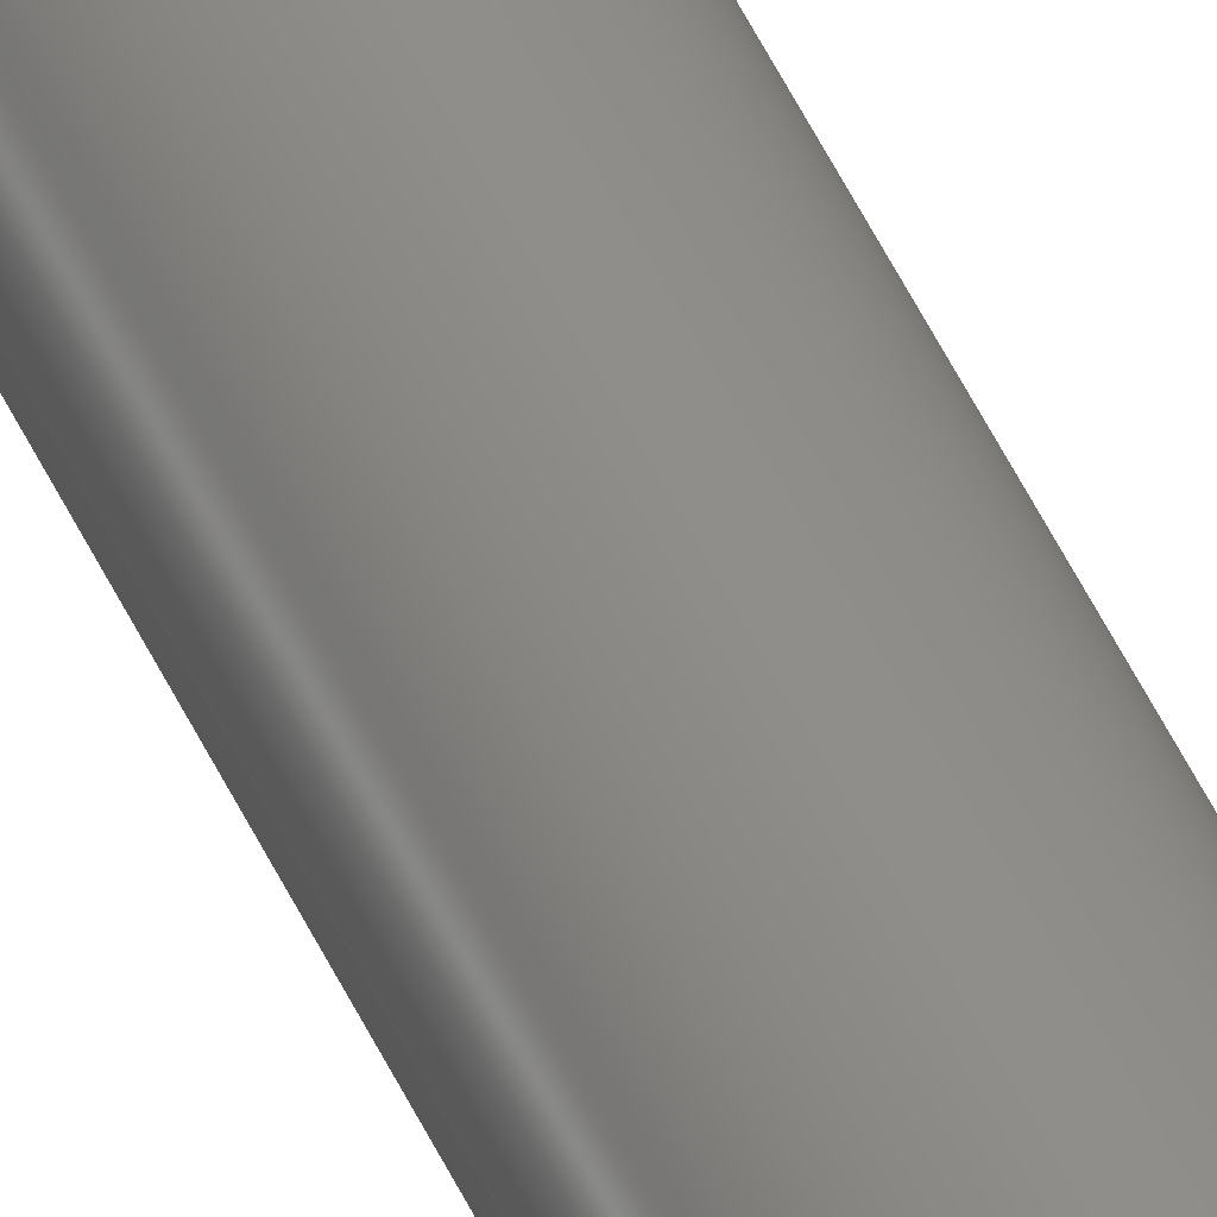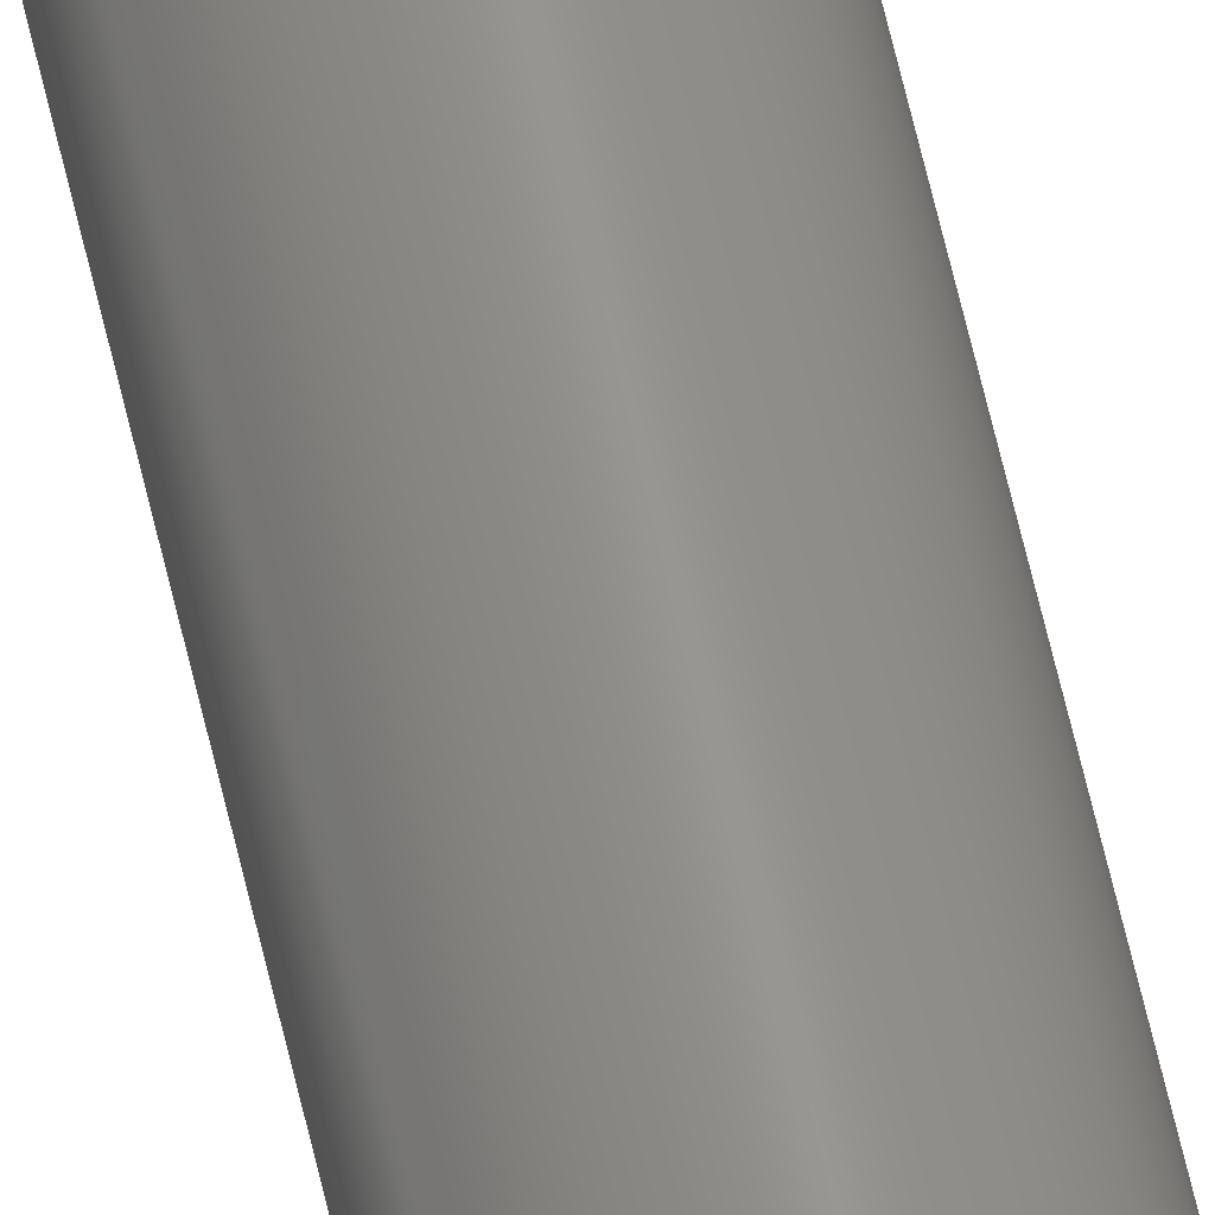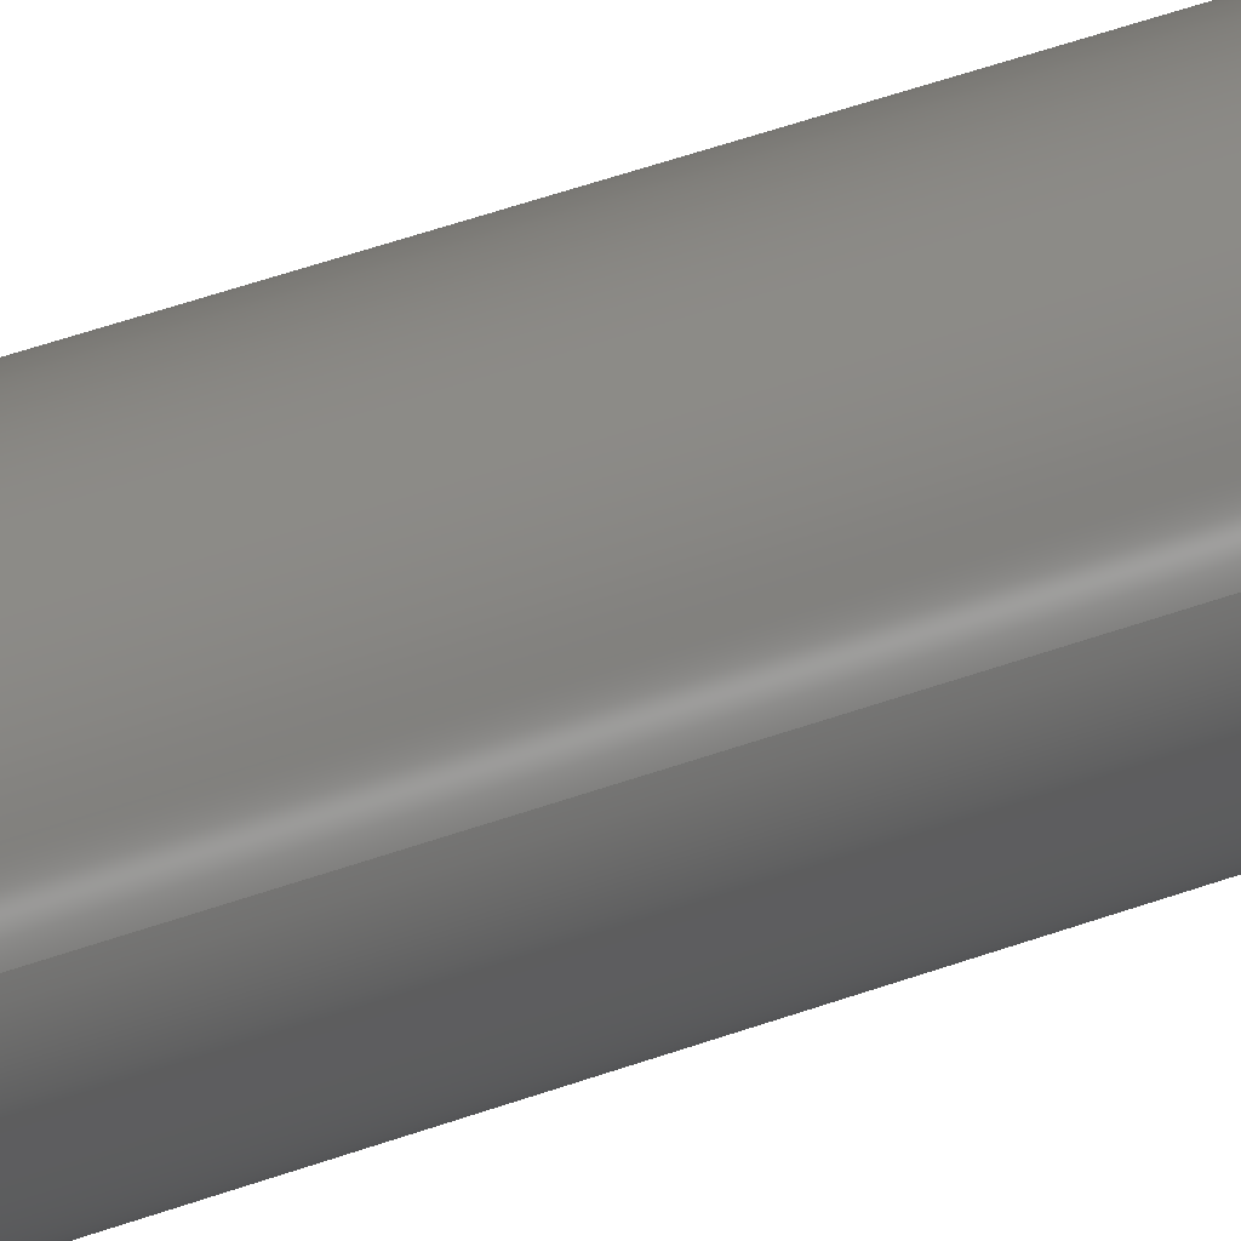
<metadata>
{"format":"step","ext":"step","renderer":"f3d","projection":"perspective","resolution":1024,"background":"white","views":[{"elev":45.2,"azim":-22.5,"up":"+Y"},{"elev":57.9,"azim":167.7,"up":"+Y"},{"elev":12.7,"azim":35.9,"up":"+Y"}]}
</metadata>
<code>
ISO-10303-21;
DATA;
#1 = CC_DESIGN_SECURITY_CLASSIFICATION ( #94, ( #75 ) ) ;
#2 = FACE_OUTER_BOUND ( 'NONE', #34, .T. ) ;
#3 = DIRECTION ( 'NONE',  ( 0, 0, 1 ) ) ;
#4 = DATE_AND_TIME ( #217, #165 ) ;
#5 = CARTESIAN_POINT ( 'NONE',  ( 0, 0, 216 ) ) ;
#6 = COORDINATED_UNIVERSAL_TIME_OFFSET ( 3, 0, .BEHIND. ) ;
#7 = DATE_AND_TIME ( #24, #221 ) ;
#8 = CC_DESIGN_PERSON_AND_ORGANIZATION_ASSIGNMENT ( #57, #84, ( #192 ) ) ;
#9 = AXIS2_PLACEMENT_3D ( 'NONE', #35, #150, #146 ) ;
#10 = AXIS2_PLACEMENT_3D ( 'NONE', #109, #167, #125 ) ;
#11 = DESIGN_CONTEXT ( 'detailed design', #31, 'design' ) ;
#12 = APPLICATION_CONTEXT ( 'configuration controlled 3d designs of mechanical parts and assemblies' ) ;
#13 = EDGE_LOOP ( 'NONE', ( #160, #47, #69, #110 ) ) ;
#14 = APPROVAL ( #207, 'UNSPECIFIED' ) ;
#15 = CALENDAR_DATE ( 2025, 13, 5 ) ;
#16 = ORIENTED_EDGE ( 'NONE', *, *, #101, .T. ) ;
#17 = DIRECTION ( 'NONE',  ( 0, 0, 1 ) ) ;
#18 = DIRECTION ( 'NONE',  ( -0, -0, -1 ) ) ;
#19 = CIRCLE ( 'NONE', #188, 2.78 ) ;
#20 = CARTESIAN_POINT ( 'NONE',  ( 2.522, 3.089e-16, 0 ) ) ;
#21 = DIRECTION ( 'NONE',  ( 1, 0, 0 ) ) ;
#22 = PRODUCT_DEFINITION_SHAPE ( 'NONE', 'NONE',  #192 ) ;
#23 = CARTESIAN_POINT ( 'NONE',  ( 0, 0, 216 ) ) ;
#24 = CALENDAR_DATE ( 2025, 13, 5 ) ;
#25 = CARTESIAN_POINT ( 'NONE',  ( -2.78, 0, 216 ) ) ;
#26 = PERSON_AND_ORGANIZATION_ROLE ( 'classification_officer' ) ;
#27 = VECTOR ( 'NONE', #41, 39.37 ) ;
#28 = ORIENTED_EDGE ( 'NONE', *, *, #241, .F. ) ;
#29 = ORIENTED_EDGE ( 'NONE', *, *, #126, .F. ) ;
#30 = EDGE_CURVE ( 'NONE', #200, #179, #136, .T. ) ;
#31 = APPLICATION_CONTEXT ( 'configuration controlled 3d designs of mechanical parts and assemblies' ) ;
#32 = PLANE ( 'NONE',  #10 ) ;
#33 = EDGE_CURVE ( 'NONE', #179, #200, #137, .T. ) ;
#34 = EDGE_LOOP ( 'NONE', ( #243, #127, #246, #28 ) ) ;
#35 = CARTESIAN_POINT ( 'NONE',  ( 0, 0, 216 ) ) ;
#36 = DIRECTION ( 'NONE',  ( 1, 0, 0 ) ) ;
#37 = CIRCLE ( 'NONE', #121, 2.78 ) ;
#38 = DIRECTION ( 'NONE',  ( -1, 0, 0 ) ) ;
#39 = PERSON_AND_ORGANIZATION ( #227, #141 ) ;
#40 = PRODUCT_RELATED_PRODUCT_CATEGORY ( 'detail', '', ( #239 ) ) ;
#41 = DIRECTION ( 'NONE',  ( -0, -0, -1 ) ) ;
#42 = PERSON_AND_ORGANIZATION_ROLE ( 'design_supplier' ) ;
#43 = FACE_OUTER_BOUND ( 'NONE', #238, .T. ) ;
#44 = CARTESIAN_POINT ( 'NONE',  ( 0, 0, 0 ) ) ;
#45 = CIRCLE ( 'NONE', #81, 2.522 ) ;
#46 = EDGE_LOOP ( 'NONE', ( #86, #226 ) ) ;
#47 = ORIENTED_EDGE ( 'NONE', *, *, #30, .F. ) ;
#48 = ADVANCED_FACE ( 'NONE', ( #70, #143 ), #32, .F. ) ;
#49 = AXIS2_PLACEMENT_3D ( 'NONE', #88, #124, #51 ) ;
#50 = CC_DESIGN_APPROVAL ( #159, ( #75 ) ) ;
#51 = DIRECTION ( 'NONE',  ( 1, 0, 0 ) ) ;
#52 = AXIS2_PLACEMENT_3D ( 'NONE', #60, #117, #155 ) ;
#53 = ADVANCED_BREP_SHAPE_REPRESENTATION ( 'Pipe 5 in, Sch 40', ( #224, #215 ), #199 ) ;
#54 = APPROVAL_DATE_TIME ( #147, #14 ) ;
#55 = CARTESIAN_POINT ( 'NONE',  ( 2.78, 3.405e-16, 216 ) ) ;
#56 = FACE_OUTER_BOUND ( 'NONE', #122, .T. ) ;
#57 = PERSON_AND_ORGANIZATION ( #227, #141 ) ;
#58 = DIRECTION ( 'NONE',  ( 1, 0, 0 ) ) ;
#59 = DATE_TIME_ROLE ( 'creation_date' ) ;
#60 = CARTESIAN_POINT ( 'NONE',  ( 0, 0, 216 ) ) ;
#61 = DATE_TIME_ROLE ( 'classification_date' ) ;
#62 = CC_DESIGN_PERSON_AND_ORGANIZATION_ASSIGNMENT ( #235, #42, ( #75 ) ) ;
#63 = MECHANICAL_CONTEXT ( 'NONE', #12, 'mechanical' ) ;
#64 = VERTEX_POINT ( 'NONE', #89 ) ;
#65 = EDGE_LOOP ( 'NONE', ( #103, #91 ) ) ;
#66 = VERTEX_POINT ( 'NONE', #208 ) ;
#67 = CC_DESIGN_PERSON_AND_ORGANIZATION_ASSIGNMENT ( #98, #135, ( #239 ) ) ;
#68 = VERTEX_POINT ( 'NONE', #166 ) ;
#69 = ORIENTED_EDGE ( 'NONE', *, *, #225, .T. ) ;
#70 = FACE_OUTER_BOUND ( 'NONE', #123, .T. ) ;
#71 = CYLINDRICAL_SURFACE ( 'NONE', #206, 2.78 ) ;
#72 =( LENGTH_UNIT ( ) NAMED_UNIT ( * ) SI_UNIT ( $, .METRE. ) );
#73 = DIRECTION ( 'NONE',  ( -1, 0, 0 ) ) ;
#74 = CARTESIAN_POINT ( 'NONE',  ( 0, 0, 216 ) ) ;
#75 = PRODUCT_DEFINITION_FORMATION_WITH_SPECIFIED_SOURCE ( 'ANY', '', #239, .NOT_KNOWN. ) ;
#76 = ADVANCED_FACE ( 'NONE', ( #247 ), #71, .T. ) ;
#77 = DIRECTION ( 'NONE',  ( -0, -0, -1 ) ) ;
#78 = APPROVAL_ROLE ( '' ) ;
#79 = CARTESIAN_POINT ( 'NONE',  ( 2.522, 3.089e-16, 216 ) ) ;
#80 = PERSON_AND_ORGANIZATION_ROLE ( 'creator' ) ;
#81 = AXIS2_PLACEMENT_3D ( 'NONE', #172, #234, #211 ) ;
#82 = PLANE ( 'NONE',  #52 ) ;
#83 = CALENDAR_DATE ( 2025, 13, 5 ) ;
#84 = PERSON_AND_ORGANIZATION_ROLE ( 'creator' ) ;
#85 = CC_DESIGN_PERSON_AND_ORGANIZATION_ASSIGNMENT ( #116, #26, ( #94 ) ) ;
#86 = ORIENTED_EDGE ( 'NONE', *, *, #126, .T. ) ;
#87 = EDGE_CURVE ( 'NONE', #179, #66, #230, .T. ) ;
#88 = CARTESIAN_POINT ( 'NONE',  ( 0, 0, 216 ) ) ;
#89 = CARTESIAN_POINT ( 'NONE',  ( -2.522, 0, 0 ) ) ;
#90 = DIRECTION ( 'NONE',  ( 0, 0, 1 ) ) ;
#91 = ORIENTED_EDGE ( 'NONE', *, *, #177, .F. ) ;
#92 =( CONVERSION_BASED_UNIT ( 'INCH', #209 ) LENGTH_UNIT ( ) NAMED_UNIT ( #244 ) );
#93 = CYLINDRICAL_SURFACE ( 'NONE', #205, 2.522 ) ;
#94 = SECURITY_CLASSIFICATION ( '', '', #195 ) ;
#95 = CARTESIAN_POINT ( 'NONE',  ( 0, 0, 0 ) ) ;
#96 = CALENDAR_DATE ( 2025, 13, 5 ) ;
#97 = FACE_BOUND ( 'NONE', #65, .T. ) ;
#98 = PERSON_AND_ORGANIZATION ( #227, #141 ) ;
#99 = AXIS2_PLACEMENT_3D ( 'NONE', #74, #77, #229 ) ;
#100 = LINE ( 'NONE', #178, #175 ) ;
#101 = EDGE_CURVE ( 'NONE', #183, #139, #100, .T. ) ;
#102 = UNCERTAINTY_MEASURE_WITH_UNIT (LENGTH_MEASURE( 1e-05 ), #92, 'distance_accuracy_value', 'NONE');
#103 = ORIENTED_EDGE ( 'NONE', *, *, #152, .F. ) ;
#104 = CC_DESIGN_DATE_AND_TIME_ASSIGNMENT ( #158, #59, ( #192 ) ) ;
#105 = ORIENTED_EDGE ( 'NONE', *, *, #132, .F. ) ;
#106 = CIRCLE ( 'NONE', #9, 2.522 ) ;
#107 = ADVANCED_FACE ( 'NONE', ( #2 ), #93, .F. ) ;
#108 = APPROVAL_ROLE ( '' ) ;
#109 = CARTESIAN_POINT ( 'NONE',  ( 0, 0, 0 ) ) ;
#110 = ORIENTED_EDGE ( 'NONE', *, *, #182, .T. ) ;
#111 = DIRECTION ( 'NONE',  ( 0, 0, 1 ) ) ;
#112 = CARTESIAN_POINT ( 'NONE',  ( 0, 0, 0 ) ) ;
#113 = CARTESIAN_POINT ( 'NONE',  ( 2.78, 3.405e-16, 216 ) ) ;
#114 = APPROVAL_PERSON_ORGANIZATION ( #197, #242, #78 ) ;
#115 = LINE ( 'NONE', #213, #203 ) ;
#116 = PERSON_AND_ORGANIZATION ( #227, #141 ) ;
#117 = DIRECTION ( 'NONE',  ( 0, 0, 1 ) ) ;
#118 = APPLICATION_PROTOCOL_DEFINITION ( 'international standard', 'config_control_design', 1994, #12 ) ;
#119 =( NAMED_UNIT ( * ) PLANE_ANGLE_UNIT ( ) SI_UNIT ( $, .RADIAN. ) );
#120 = ORIENTED_EDGE ( 'NONE', *, *, #152, .T. ) ;
#121 = AXIS2_PLACEMENT_3D ( 'NONE', #95, #3, #36 ) ;
#122 = EDGE_LOOP ( 'NONE', ( #138, #245, #202, #222 ) ) ;
#123 = EDGE_LOOP ( 'NONE', ( #189, #184 ) ) ;
#124 = DIRECTION ( 'NONE',  ( 0, 0, 1 ) ) ;
#125 = DIRECTION ( 'NONE',  ( 1, 0, -0 ) ) ;
#126 = EDGE_CURVE ( 'NONE', #64, #139, #240, .T. ) ;
#127 = ORIENTED_EDGE ( 'NONE', *, *, #177, .T. ) ;
#128 = CARTESIAN_POINT ( 'NONE',  ( 0, 0, 0 ) ) ;
#129 = COORDINATED_UNIVERSAL_TIME_OFFSET ( 3, 0, .BEHIND. ) ;
#130 = CARTESIAN_POINT ( 'NONE',  ( -2.78, 0, 216 ) ) ;
#131 = APPROVAL_ROLE ( '' ) ;
#132 = EDGE_CURVE ( 'NONE', #68, #64, #115, .T. ) ;
#133 = DIRECTION ( 'NONE',  ( -0, -0, -1 ) ) ;
#134 = PERSON_AND_ORGANIZATION ( #227, #141 ) ;
#135 = PERSON_AND_ORGANIZATION_ROLE ( 'design_owner' ) ;
#136 = CIRCLE ( 'NONE', #168, 2.78 ) ;
#137 = CIRCLE ( 'NONE', #49, 2.78 ) ;
#138 = ORIENTED_EDGE ( 'NONE', *, *, #33, .F. ) ;
#139 = VERTEX_POINT ( 'NONE', #20 ) ;
#140 = CC_DESIGN_PERSON_AND_ORGANIZATION_ASSIGNMENT ( #39, #80, ( #75 ) ) ;
#141 = ORGANIZATION ( 'UNSPECIFIED', 'UNSPECIFIED', '' ) ;
#142 = CC_DESIGN_APPROVAL ( #14, ( #94 ) ) ;
#143 = FACE_BOUND ( 'NONE', #46, .T. ) ;
#144 = ADVANCED_FACE ( 'NONE', ( #43 ), #169, .F. ) ;
#145 = DIRECTION ( 'NONE',  ( 1, 0, 0 ) ) ;
#146 = DIRECTION ( 'NONE',  ( 1, 0, 0 ) ) ;
#147 = DATE_AND_TIME ( #15, #185 ) ;
#148 = ORIENTED_EDGE ( 'NONE', *, *, #30, .T. ) ;
#149 = DIRECTION ( 'NONE',  ( -0, -0, -1 ) ) ;
#150 = DIRECTION ( 'NONE',  ( 0, 0, 1 ) ) ;
#151 = DIRECTION ( 'NONE',  ( 0, 0, 1 ) ) ;
#152 = EDGE_CURVE ( 'NONE', #68, #183, #106, .T. ) ;
#153 = APPROVAL_STATUS ( 'not_yet_approved' ) ;
#154 = AXIS2_PLACEMENT_3D ( 'NONE', #128, #90, #218 ) ;
#155 = DIRECTION ( 'NONE',  ( 1, 0, -0 ) ) ;
#156 = DATE_AND_TIME ( #83, #181 ) ;
#157 = CC_DESIGN_APPROVAL ( #242, ( #192 ) ) ;
#158 = DATE_AND_TIME ( #96, #161 ) ;
#159 = APPROVAL ( #237, 'UNSPECIFIED' ) ;
#160 = ORIENTED_EDGE ( 'NONE', *, *, #87, .F. ) ;
#161 = LOCAL_TIME ( 13, 36, 58, #6 ) ;
#162 = VERTEX_POINT ( 'NONE', #232 ) ;
#163 = AXIS2_PLACEMENT_3D ( 'NONE', #196, #111, #194 ) ;
#164 = DIRECTION ( 'NONE',  ( -0, -0, -1 ) ) ;
#165 = LOCAL_TIME ( 13, 36, 58, #129 ) ;
#166 = CARTESIAN_POINT ( 'NONE',  ( -2.522, 0, 216 ) ) ;
#167 = DIRECTION ( 'NONE',  ( 0, 0, 1 ) ) ;
#168 = AXIS2_PLACEMENT_3D ( 'NONE', #204, #17, #145 ) ;
#169 = CYLINDRICAL_SURFACE ( 'NONE', #99, 2.522 ) ;
#170 = APPLICATION_PROTOCOL_DEFINITION ( 'international standard', 'config_control_design', 1994, #31 ) ;
#171 = ADVANCED_FACE ( 'NONE', ( #56 ), #173, .T. ) ;
#172 = CARTESIAN_POINT ( 'NONE',  ( 0, 0, 216 ) ) ;
#173 = CYLINDRICAL_SURFACE ( 'NONE', #251, 2.78 ) ;
#174 = COORDINATED_UNIVERSAL_TIME_OFFSET ( 3, 0, .BEHIND. ) ;
#175 = VECTOR ( 'NONE', #180, 39.37 ) ;
#176 = COORDINATED_UNIVERSAL_TIME_OFFSET ( 3, 0, .BEHIND. ) ;
#177 = EDGE_CURVE ( 'NONE', #183, #68, #45, .T. ) ;
#178 = CARTESIAN_POINT ( 'NONE',  ( 2.522, 3.089e-16, 216 ) ) ;
#179 = VERTEX_POINT ( 'NONE', #113 ) ;
#180 = DIRECTION ( 'NONE',  ( -0, -0, -1 ) ) ;
#181 = LOCAL_TIME ( 13, 36, 58, #174 ) ;
#182 = EDGE_CURVE ( 'NONE', #162, #66, #37, .T. ) ;
#183 = VERTEX_POINT ( 'NONE', #79 ) ;
#184 = ORIENTED_EDGE ( 'NONE', *, *, #187, .F. ) ;
#185 = LOCAL_TIME ( 13, 36, 58, #248 ) ;
#186 = ORIENTED_EDGE ( 'NONE', *, *, #33, .T. ) ;
#187 = EDGE_CURVE ( 'NONE', #66, #162, #19, .T. ) ;
#188 = AXIS2_PLACEMENT_3D ( 'NONE', #112, #191, #58 ) ;
#189 = ORIENTED_EDGE ( 'NONE', *, *, #182, .F. ) ;
#190 = FACE_OUTER_BOUND ( 'NONE', #201, .T. ) ;
#191 = DIRECTION ( 'NONE',  ( 0, 0, 1 ) ) ;
#192 = PRODUCT_DEFINITION ( 'UNKNOWN', '', #75, #11 ) ;
#193 = APPROVAL_PERSON_ORGANIZATION ( #134, #14, #108 ) ;
#194 = DIRECTION ( 'NONE',  ( 1, 0, 0 ) ) ;
#195 = SECURITY_CLASSIFICATION_LEVEL ( 'unclassified' ) ;
#196 = CARTESIAN_POINT ( 'NONE',  ( 0, 0, 0 ) ) ;
#197 = PERSON_AND_ORGANIZATION ( #227, #141 ) ;
#198 = VECTOR ( 'NONE', #164, 39.37 ) ;
#199 =( GEOMETRIC_REPRESENTATION_CONTEXT ( 3 ) GLOBAL_UNCERTAINTY_ASSIGNED_CONTEXT ( ( #102 ) ) GLOBAL_UNIT_ASSIGNED_CONTEXT ( ( #92, #119, #219 ) ) REPRESENTATION_CONTEXT ( 'NONE', 'WORKASPACE' ) );
#200 = VERTEX_POINT ( 'NONE', #130 ) ;
#201 = EDGE_LOOP ( 'NONE', ( #148, #186 ) ) ;
#202 = ORIENTED_EDGE ( 'NONE', *, *, #187, .T. ) ;
#203 = VECTOR ( 'NONE', #133, 39.37 ) ;
#204 = CARTESIAN_POINT ( 'NONE',  ( 0, 0, 216 ) ) ;
#205 = AXIS2_PLACEMENT_3D ( 'NONE', #5, #18, #231 ) ;
#206 = AXIS2_PLACEMENT_3D ( 'NONE', #228, #250, #73 ) ;
#207 = APPROVAL_STATUS ( 'not_yet_approved' ) ;
#208 = CARTESIAN_POINT ( 'NONE',  ( 2.78, 3.405e-16, 0 ) ) ;
#209 = LENGTH_MEASURE_WITH_UNIT ( LENGTH_MEASURE( 0.0254 ), #72 );
#210 = SHAPE_DEFINITION_REPRESENTATION ( #22, #53 ) ;
#211 = DIRECTION ( 'NONE',  ( 1, 0, 0 ) ) ;
#212 = CC_DESIGN_DATE_AND_TIME_ASSIGNMENT ( #156, #61, ( #94 ) ) ;
#213 = CARTESIAN_POINT ( 'NONE',  ( -2.522, 0, 216 ) ) ;
#214 = APPROVAL_DATE_TIME ( #4, #159 ) ;
#215 = AXIS2_PLACEMENT_3D ( 'NONE', #44, #151, #21 ) ;
#216 = LINE ( 'NONE', #25, #27 ) ;
#217 = CALENDAR_DATE ( 2025, 13, 5 ) ;
#218 = DIRECTION ( 'NONE',  ( 1, 0, 0 ) ) ;
#219 =( NAMED_UNIT ( * ) SI_UNIT ( $, .STERADIAN. ) SOLID_ANGLE_UNIT ( ) );
#220 = CIRCLE ( 'NONE', #163, 2.522 ) ;
#221 = LOCAL_TIME ( 13, 36, 58, #176 ) ;
#222 = ORIENTED_EDGE ( 'NONE', *, *, #225, .F. ) ;
#223 = APPROVAL_PERSON_ORGANIZATION ( #236, #159, #131 ) ;
#224 = MANIFOLD_SOLID_BREP ( 'Extrusion', #252 ) ;
#225 = EDGE_CURVE ( 'NONE', #200, #162, #216, .T. ) ;
#226 = ORIENTED_EDGE ( 'NONE', *, *, #241, .T. ) ;
#227 = PERSON ( 'UNSPECIFIED', 'UNSPECIFIED', 'UNSPECIFIED', ('UNSPECIFIED'), ('UNSPECIFIED'), ('UNSPECIFIED') ) ;
#228 = CARTESIAN_POINT ( 'NONE',  ( 0, 0, 216 ) ) ;
#229 = DIRECTION ( 'NONE',  ( -1, 0, 0 ) ) ;
#230 = LINE ( 'NONE', #55, #198 ) ;
#231 = DIRECTION ( 'NONE',  ( -1, 0, 0 ) ) ;
#232 = CARTESIAN_POINT ( 'NONE',  ( -2.78, 0, 0 ) ) ;
#233 = APPROVAL_DATE_TIME ( #7, #242 ) ;
#234 = DIRECTION ( 'NONE',  ( 0, 0, 1 ) ) ;
#235 = PERSON_AND_ORGANIZATION ( #227, #141 ) ;
#236 = PERSON_AND_ORGANIZATION ( #227, #141 ) ;
#237 = APPROVAL_STATUS ( 'not_yet_approved' ) ;
#238 = EDGE_LOOP ( 'NONE', ( #120, #16, #29, #105 ) ) ;
#239 = PRODUCT ( 'Pipe 5 in, Sch 40', 'Pipe 5 in, Sch 40', '', ( #63 ) ) ;
#240 = CIRCLE ( 'NONE', #154, 2.522 ) ;
#241 = EDGE_CURVE ( 'NONE', #139, #64, #220, .T. ) ;
#242 = APPROVAL ( #153, 'UNSPECIFIED' ) ;
#243 = ORIENTED_EDGE ( 'NONE', *, *, #101, .F. ) ;
#244 = DIMENSIONAL_EXPONENTS ( 1, 0, 0, 0, 0, 0, 0 ) ;
#245 = ORIENTED_EDGE ( 'NONE', *, *, #87, .T. ) ;
#246 = ORIENTED_EDGE ( 'NONE', *, *, #132, .T. ) ;
#247 = FACE_OUTER_BOUND ( 'NONE', #13, .T. ) ;
#248 = COORDINATED_UNIVERSAL_TIME_OFFSET ( 3, 0, .BEHIND. ) ;
#249 = ADVANCED_FACE ( 'NONE', ( #190, #97 ), #82, .T. ) ;
#250 = DIRECTION ( 'NONE',  ( -0, -0, -1 ) ) ;
#251 = AXIS2_PLACEMENT_3D ( 'NONE', #23, #149, #38 ) ;
#252 = CLOSED_SHELL ( 'NONE', ( #144, #171, #249, #48, #76, #107 ) ) ;
ENDSEC;
END-ISO-10303-21;

</code>
